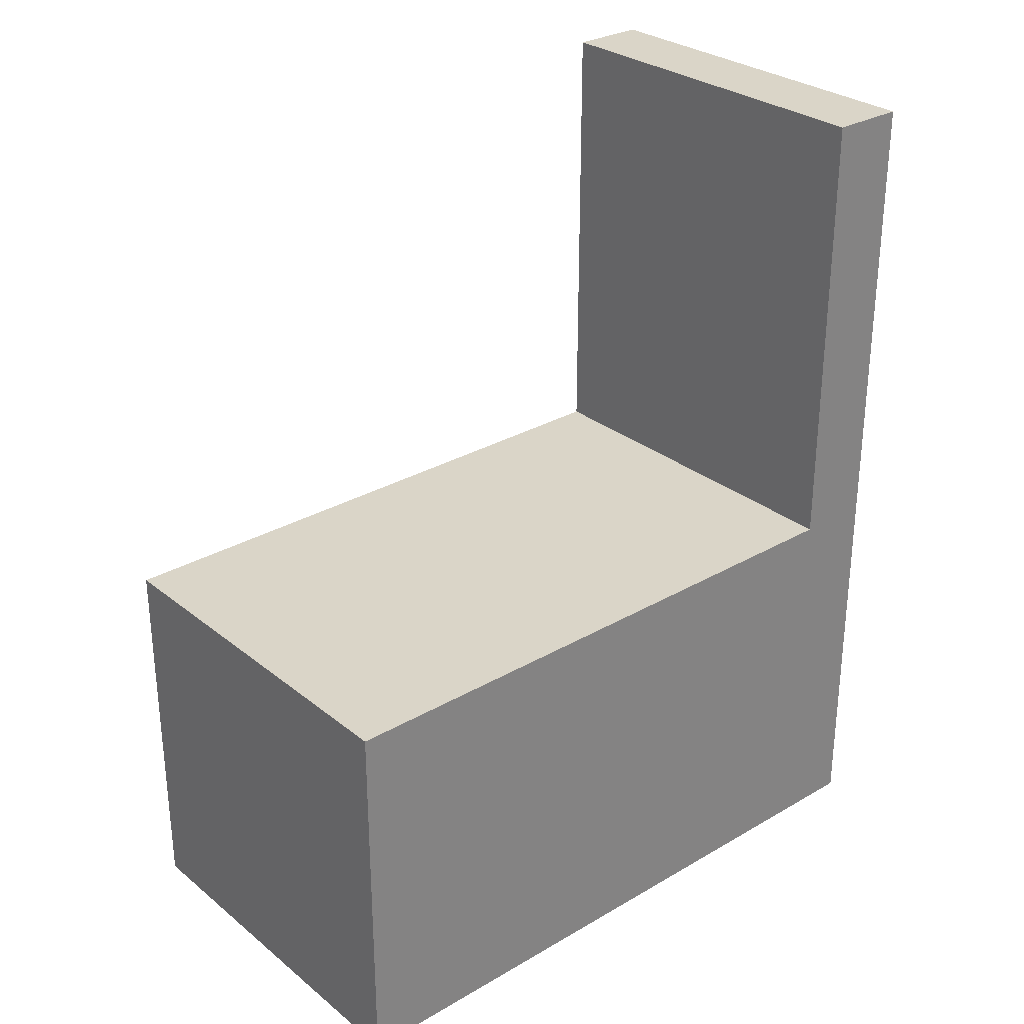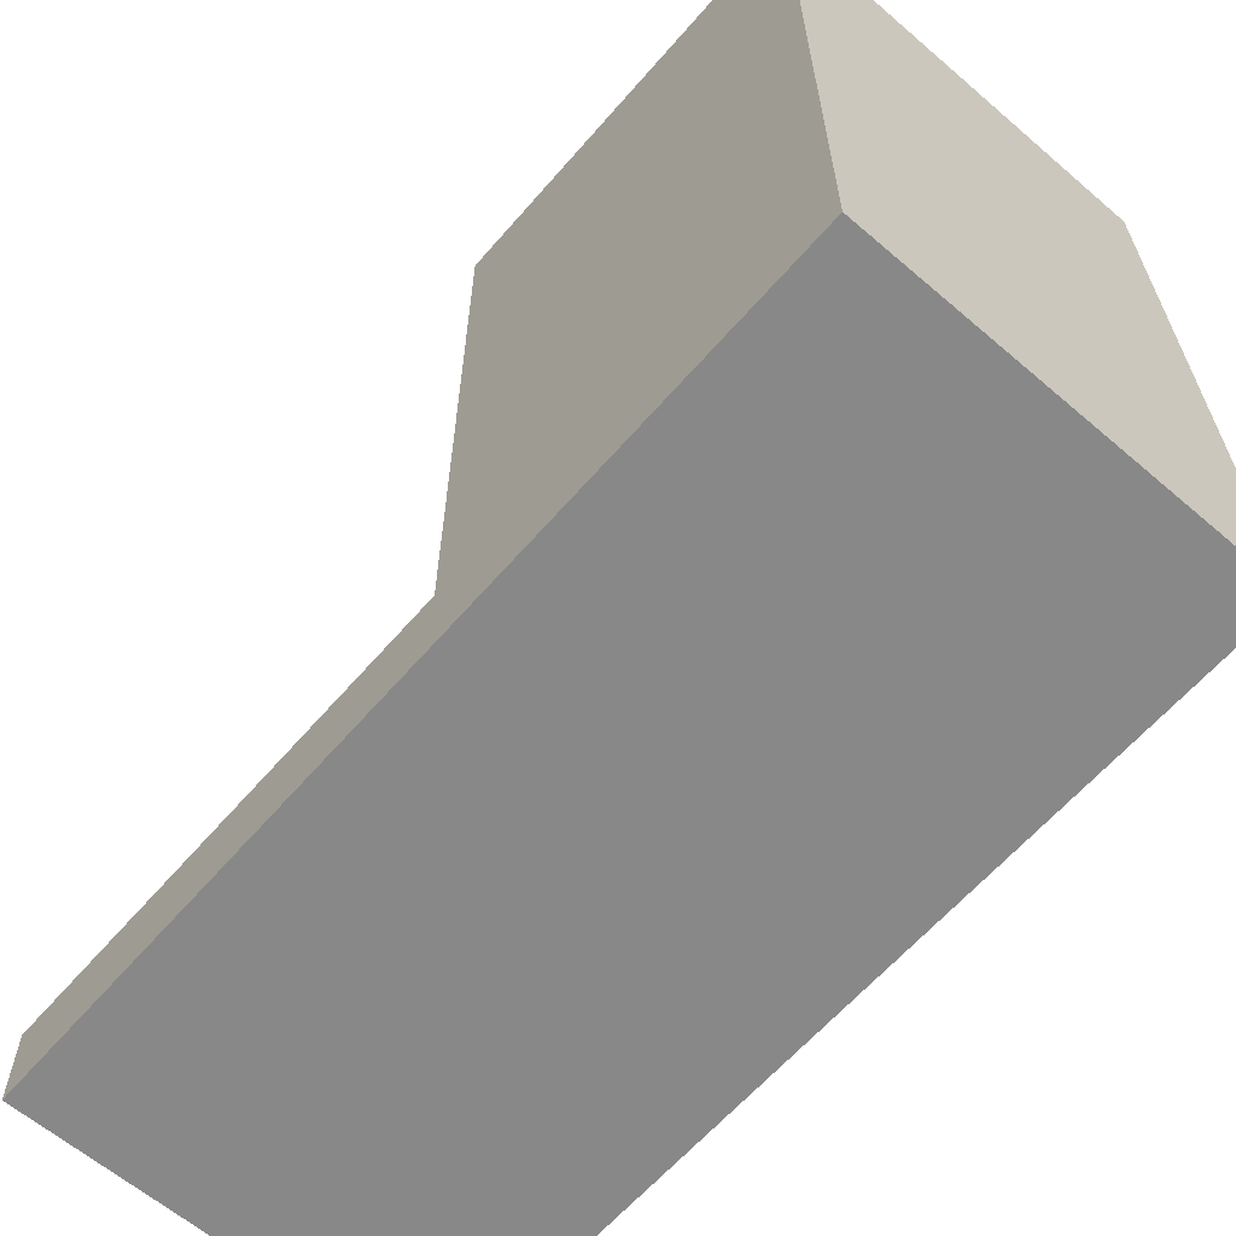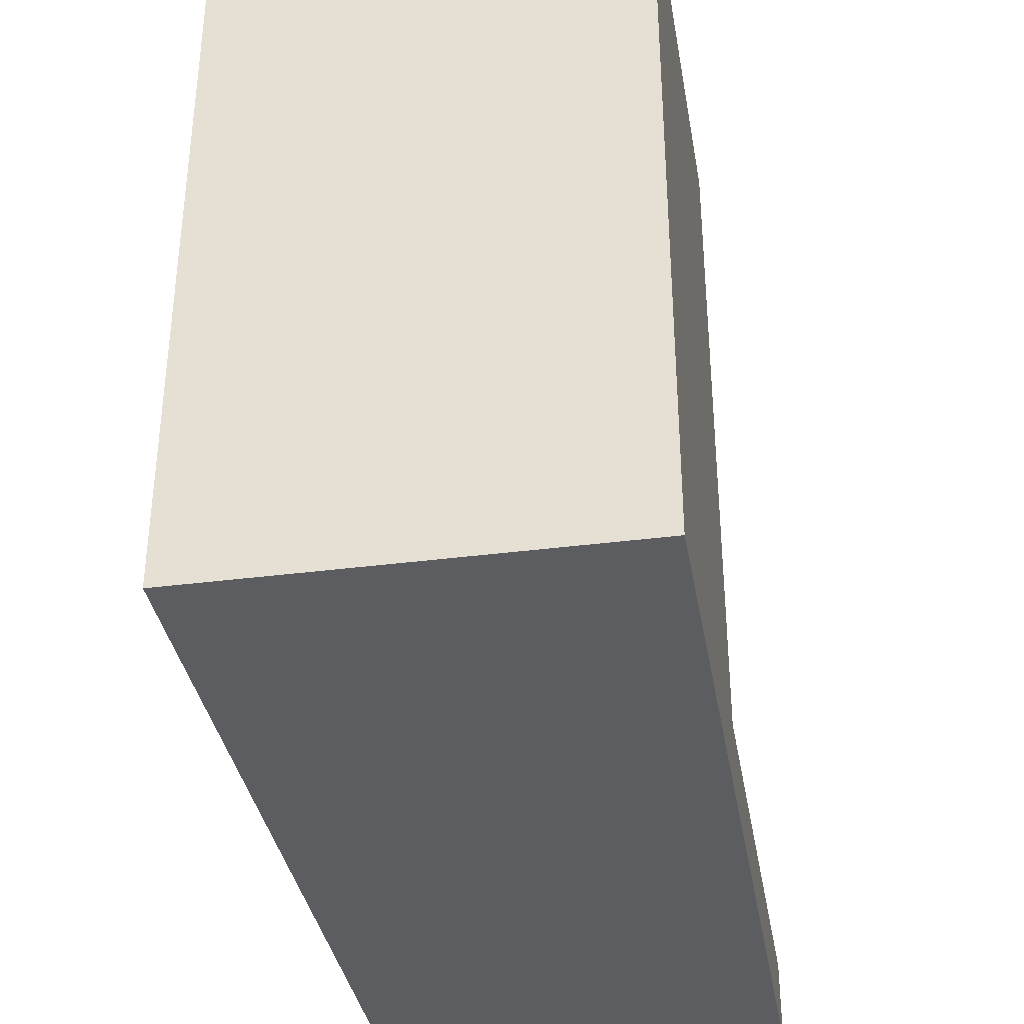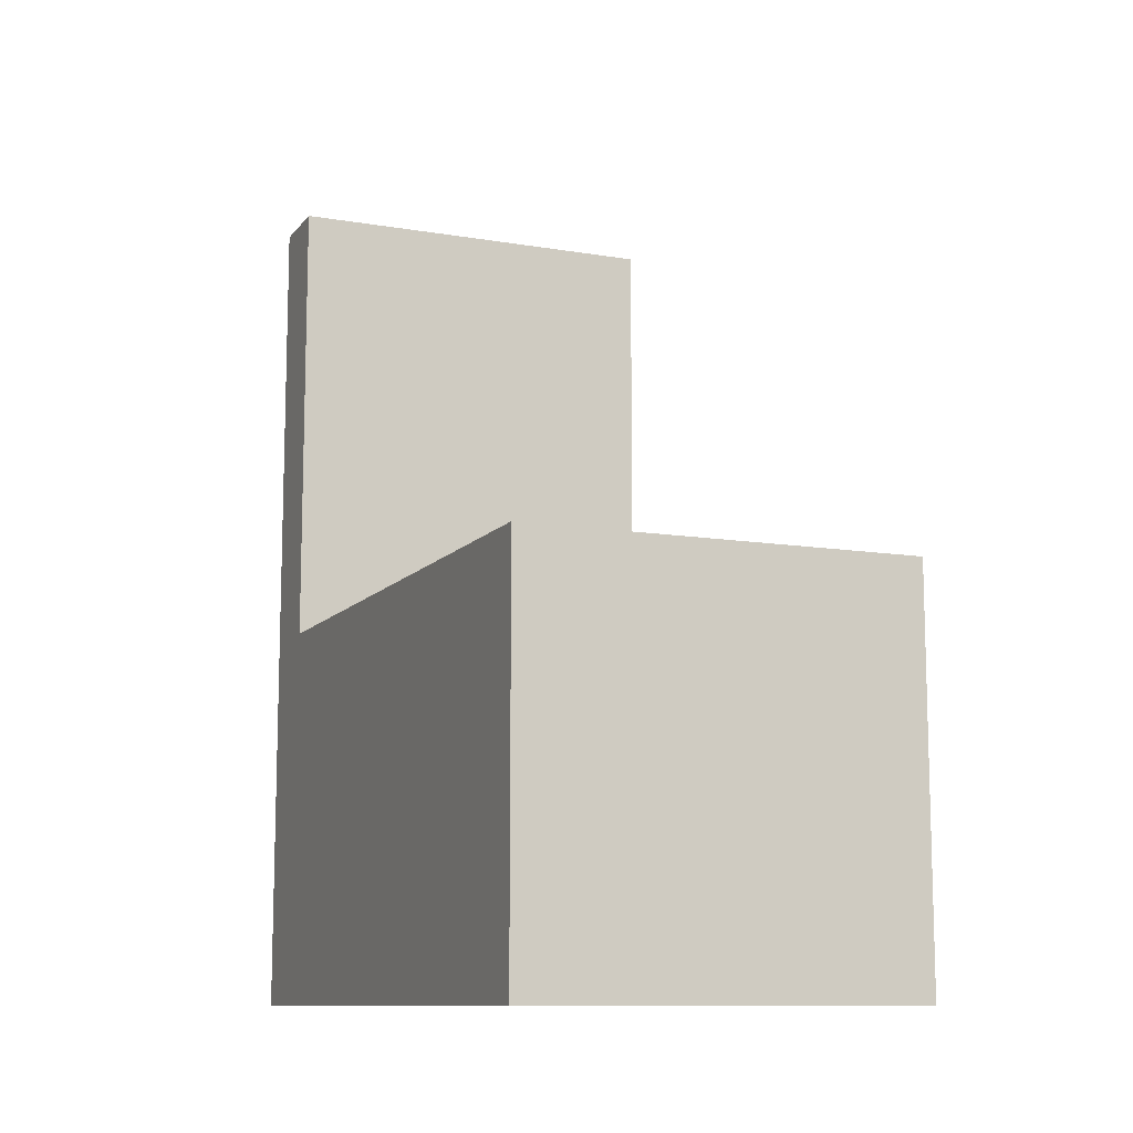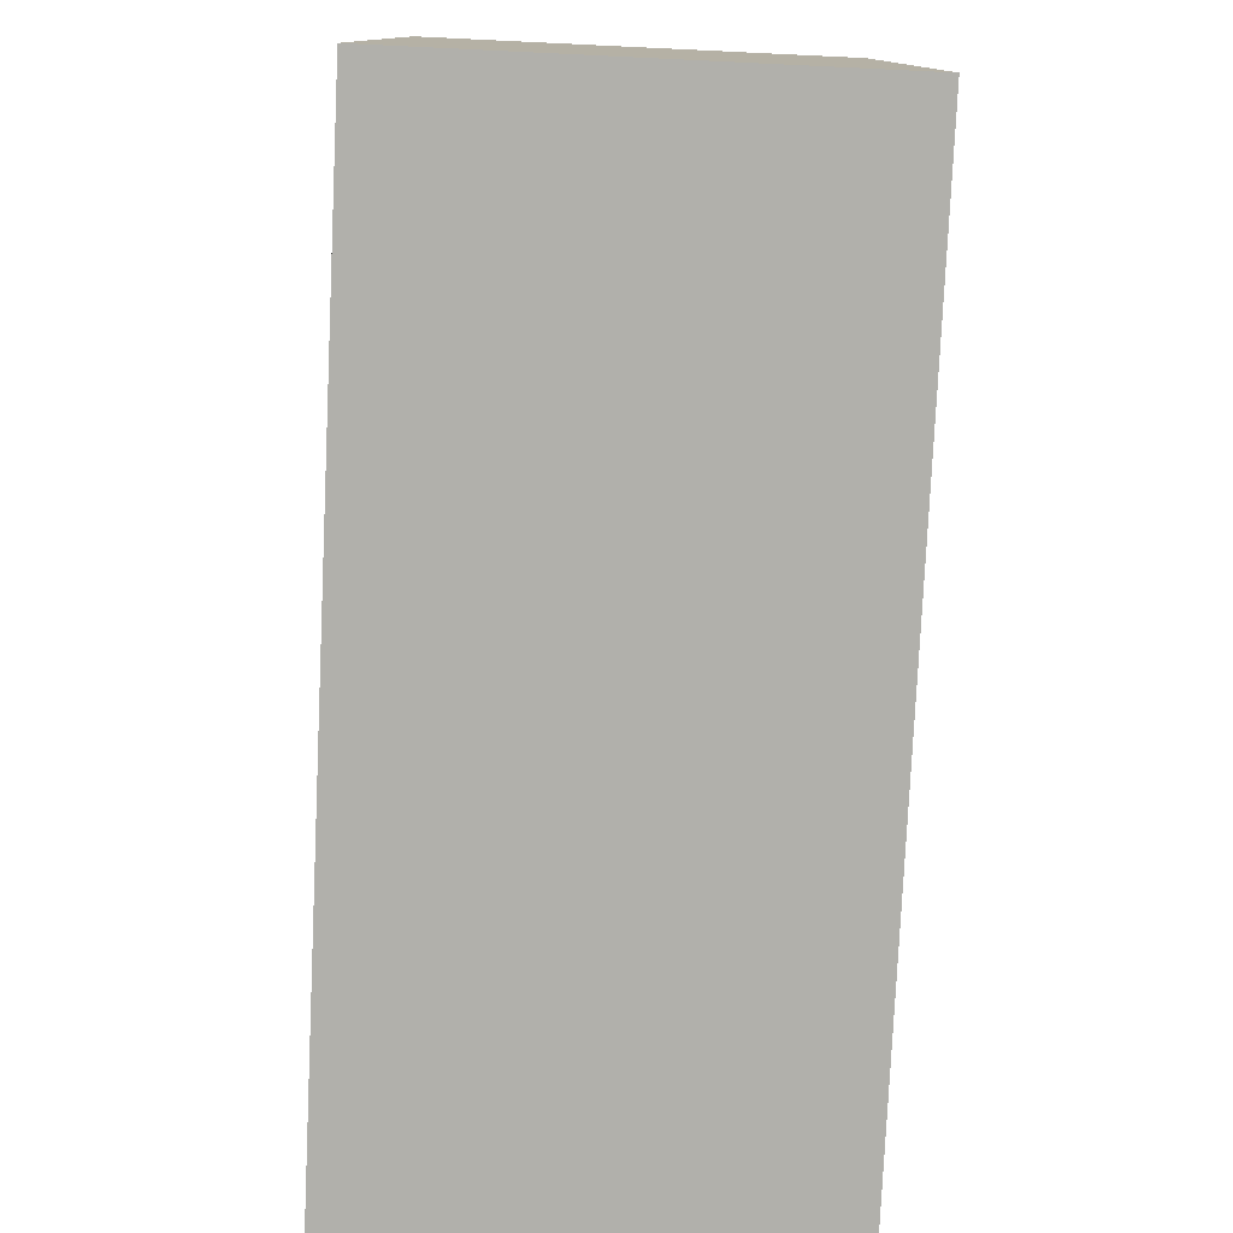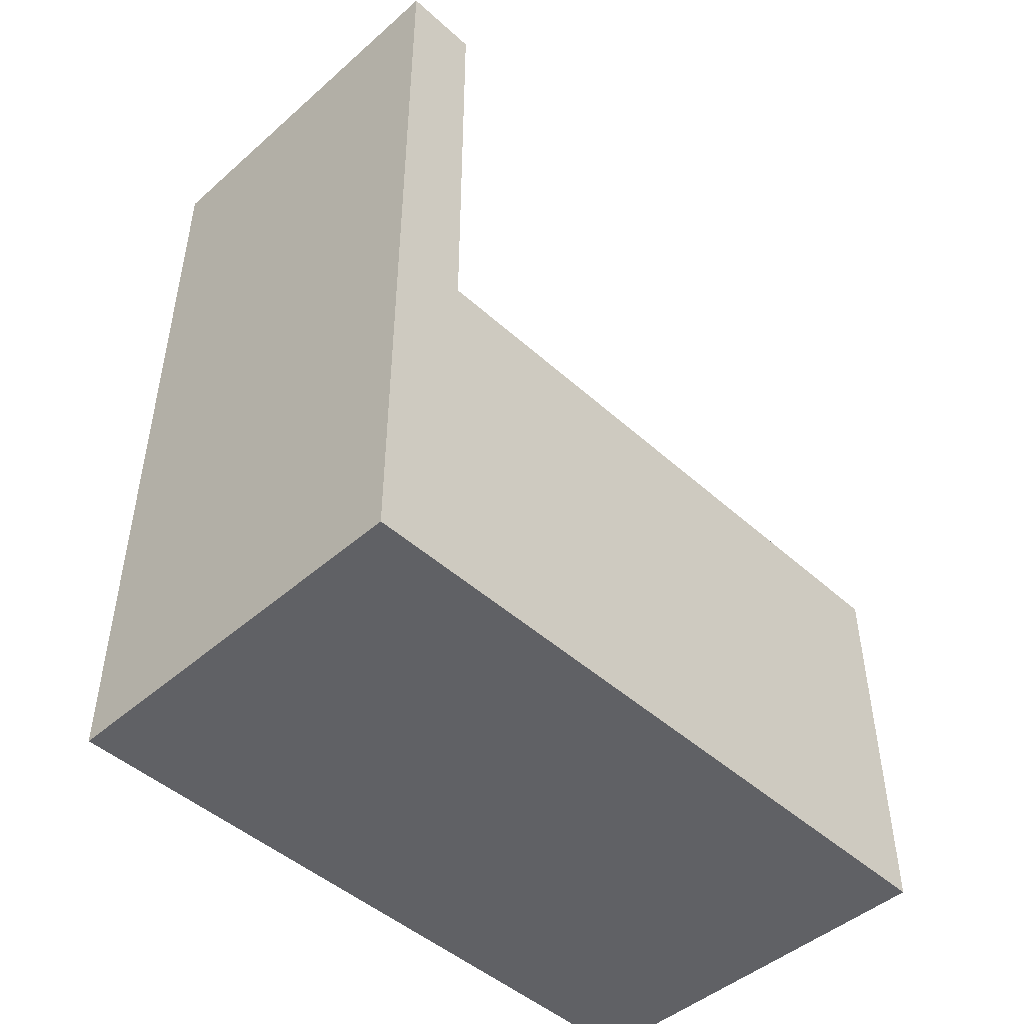
<metadata>
{"format":"obj","ext":"obj","renderer":"f3d","projection":"perspective","resolution":1024,"background":"white","views":[{"elev":29.3,"azim":-130.6,"up":"+Z"},{"elev":-62.8,"azim":139.1,"up":"+Y"},{"elev":-36.0,"azim":-170.3,"up":"+Y"},{"elev":-10.9,"azim":157.4,"up":"+Z"},{"elev":-78.5,"azim":177.3,"up":"+Y"},{"elev":-47.2,"azim":44.6,"up":"+Z"}]}
</metadata>
<code>
o
v -0.3 0 0.9
v -0.3 0 -0.2
v -0.3 0.1 0.9
v -0.3 0.1 0.3
v -0.3 0.1 -0.2
v -0.3 0.9 0.3
v -0.3 0.9 -0.2
v 0.2 0 0.9
v 0.2 0 -0.2
v 0.2 0.1 0.9
v 0.2 0.1 0.3
v 0.2 0.1 -0.2
v 0.2 0.9 0.3
v 0.2 0.9 -0.2
v -0.3 0 0.9
v -0.3 0.1 0.9
v 0.2 0 0.9
v 0.2 0.1 0.9
v -0.3 0.1 0.3
v -0.3 0.9 0.3
v 0.2 0.1 0.3
v 0.2 0.9 0.3
v -0.3 0 -0.2
v -0.3 0.1 -0.2
v -0.3 0.9 -0.2
v 0.2 0 -0.2
v 0.2 0.1 -0.2
v 0.2 0.9 -0.2
v -0.3 0 0.9
v 0.2 0 0.9
v -0.3 0 -0.2
v 0.2 0 -0.2
v -0.3 0.1 0.9
v 0.2 0.1 0.9
v -0.3 0.1 0.3
v 0.2 0.1 0.3
v -0.3 0.9 0.3
v 0.2 0.9 0.3
v -0.3 0.9 -0.2
v 0.2 0.9 -0.2
f 3 2 1
f 4 2 3
f 5 2 4
f 6 5 4
f 7 5 6
f 8 9 10
f 10 9 11
f 11 9 12
f 11 12 13
f 13 12 14
f 17 16 15
f 18 16 17
f 21 20 19
f 22 20 21
f 23 24 26
f 24 25 27
f 26 24 27
f 27 25 28
f 31 30 29
f 32 30 31
f 33 34 35
f 35 34 36
f 37 38 39
f 39 38 40

</code>
